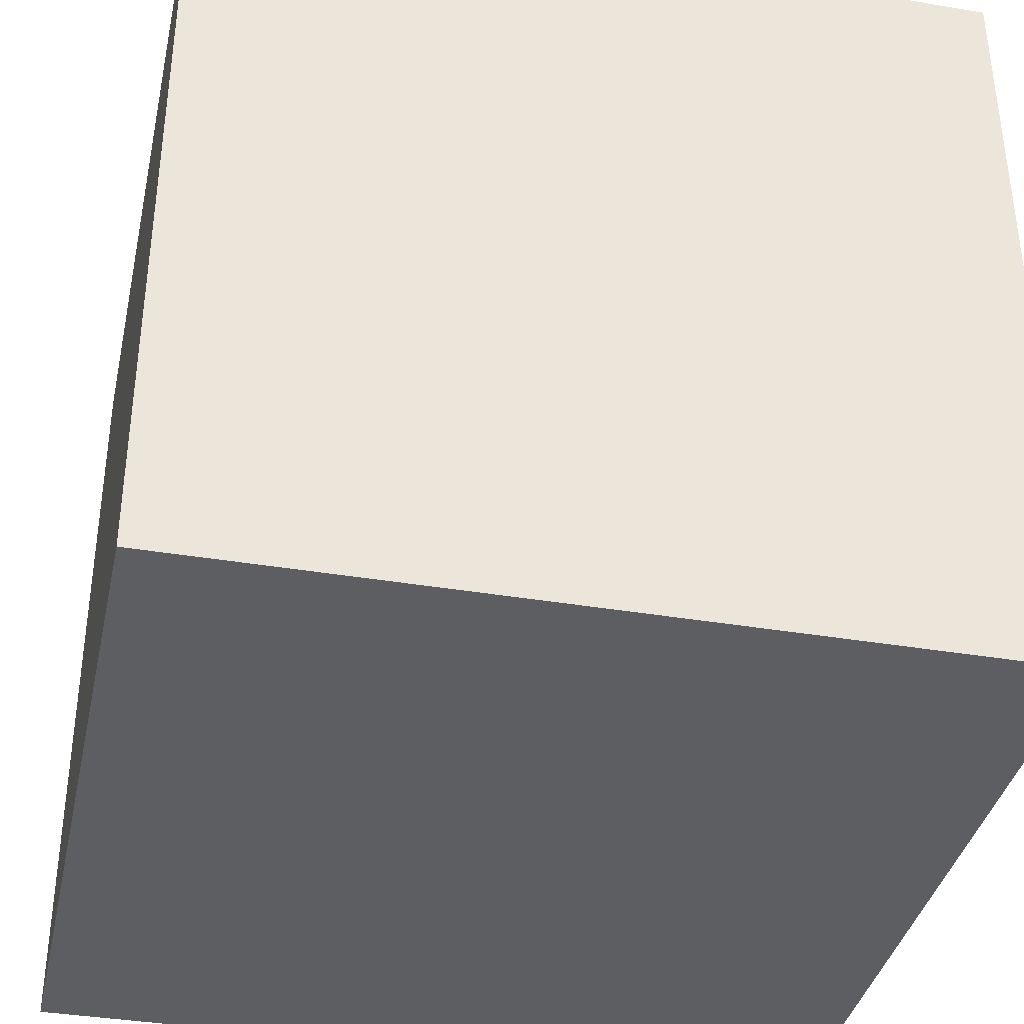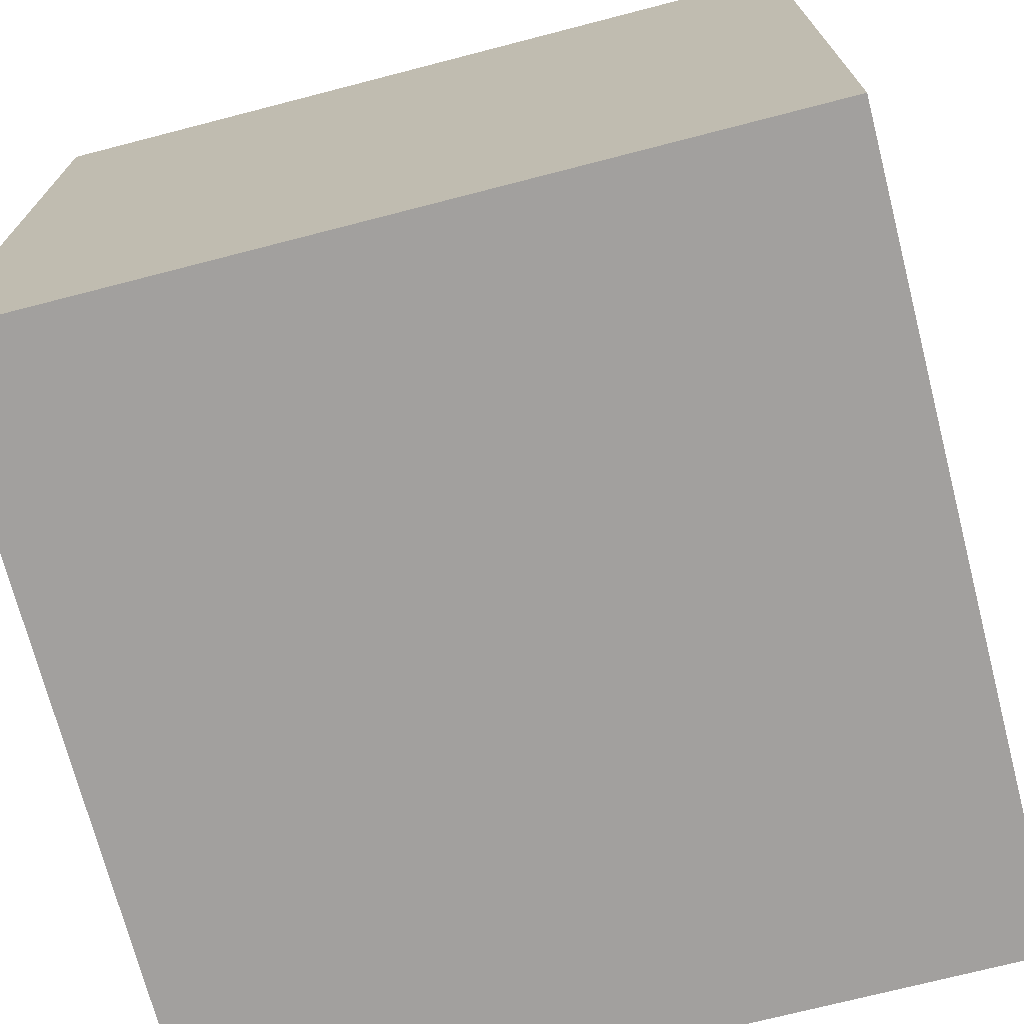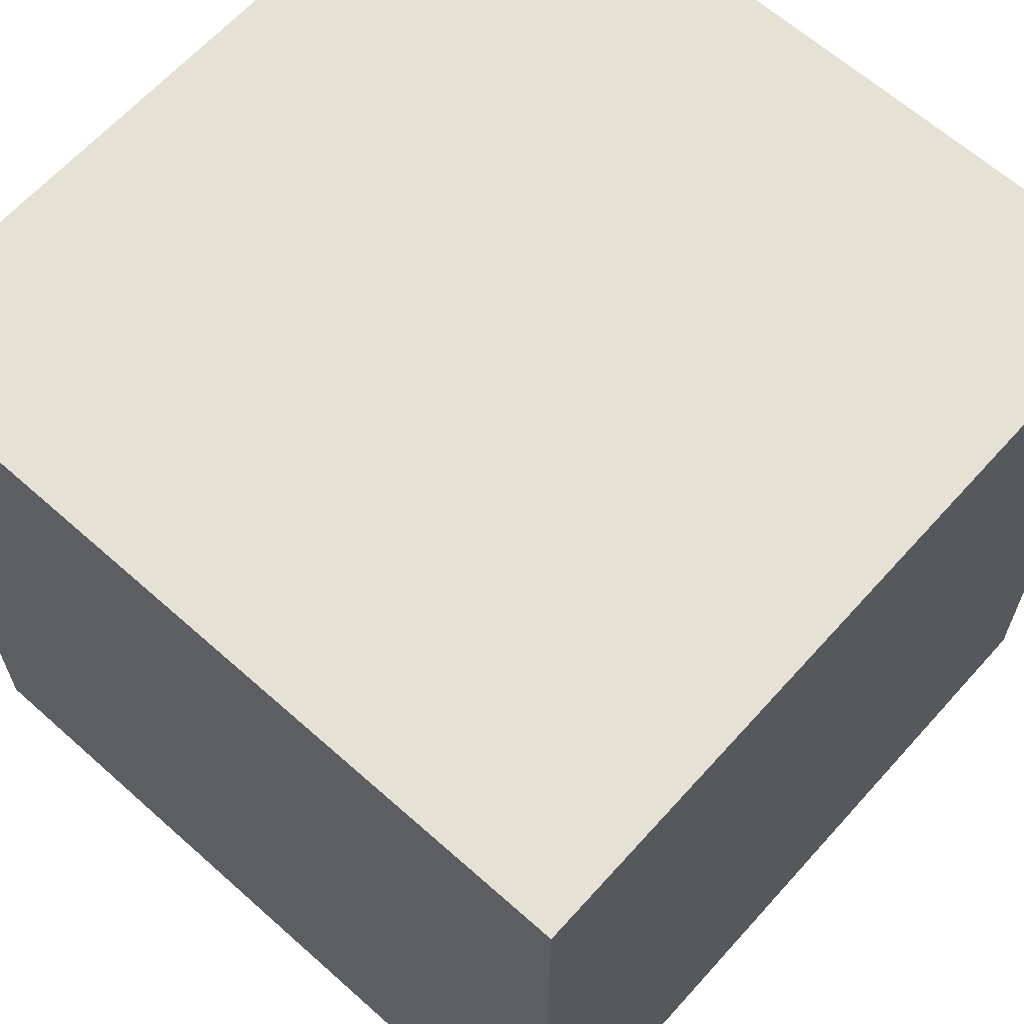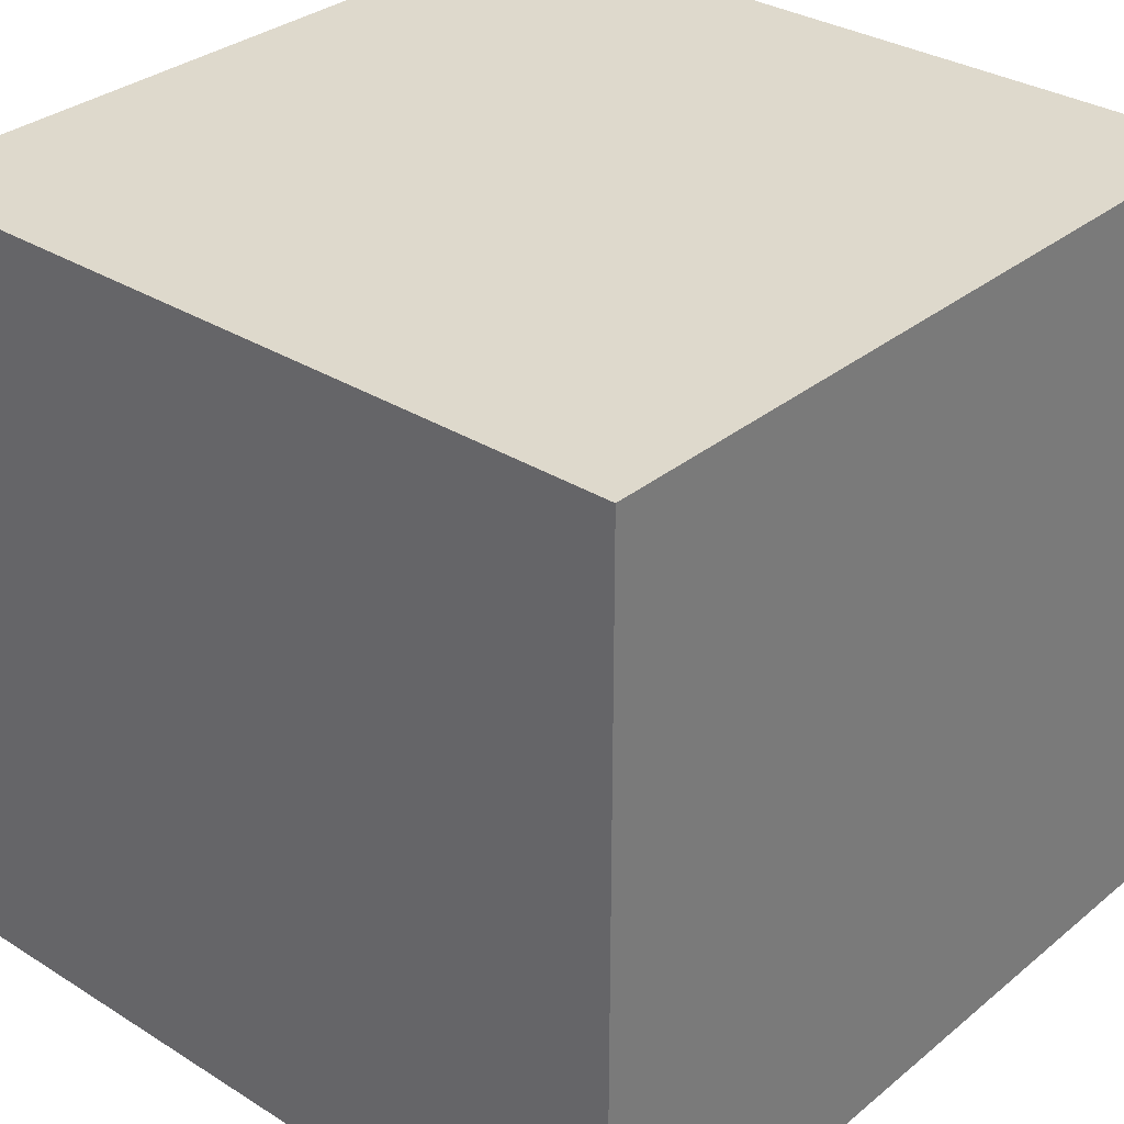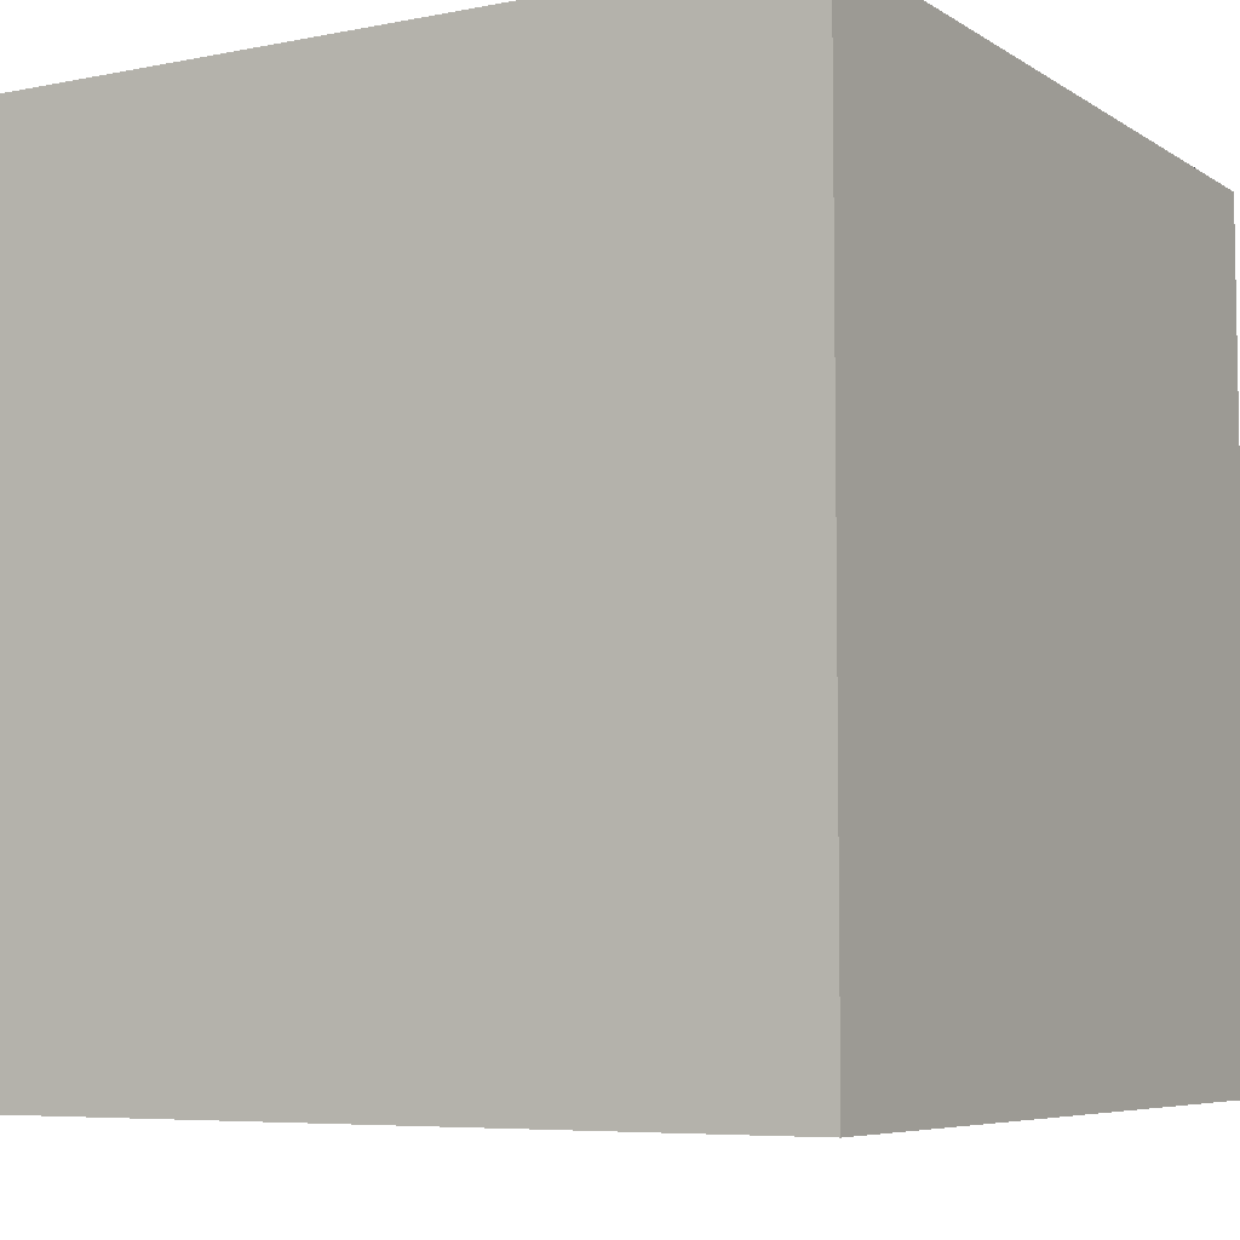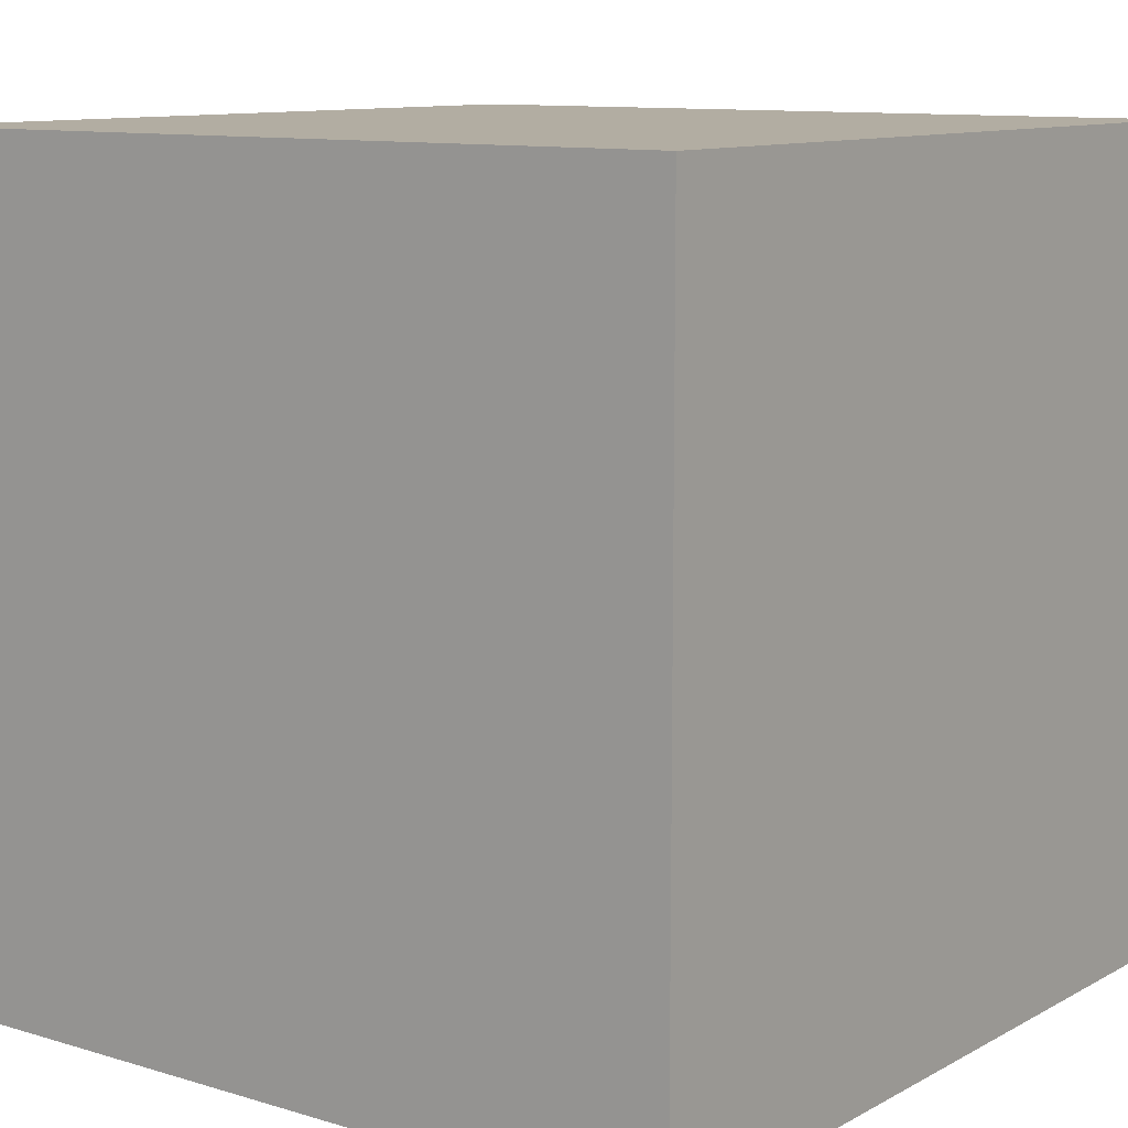
<metadata>
{"format":"obj","ext":"obj","renderer":"f3d","projection":"perspective","resolution":1024,"background":"white","views":[{"elev":-37.6,"azim":-12.2,"up":"+Y"},{"elev":-71.9,"azim":104.5,"up":"+Z"},{"elev":64.1,"azim":-48.1,"up":"+Y"},{"elev":32.0,"azim":131.3,"up":"+Y"},{"elev":-6.4,"azim":30.3,"up":"+Y"},{"elev":10.6,"azim":-53.0,"up":"+Y"}]}
</metadata>
<code>
o Cube_Cube.017
v -0.25 0 0.25
v -0.25 0.5 0.25
v -0.25 0 -0.25
v -0.25 0.5 -0.25
v 0.25 0 0.25
v 0.25 0.5 0.25
v 0.25 0 -0.25
v 0.25 0.5 -0.25
v -0.25 0 -0.125
v -0.25 0 0
v -0.25 0 0.125
v -0.25 0.125 0.25
v -0.25 0.25 0.25
v -0.25 0.375 0.25
v -0.25 0.5 0.125
v -0.25 0.5 0
v -0.25 0.5 -0.125
v -0.25 0.375 -0.25
v -0.25 0.25 -0.25
v -0.25 0.125 -0.25
v 0.125 0 -0.25
v 0 0 -0.25
v -0.125 0 -0.25
v -0.125 0.5 -0.25
v 0 0.5 -0.25
v 0.125 0.5 -0.25
v 0.25 0.375 -0.25
v 0.25 0.25 -0.25
v 0.25 0.125 -0.25
v 0.25 0 0.125
v 0.25 0 0
v 0.25 0 -0.125
v 0.25 0.5 -0.125
v 0.25 0.5 0
v 0.25 0.5 0.125
v 0.25 0.375 0.25
v 0.25 0.25 0.25
v 0.25 0.125 0.25
v -0.125 0 0.25
v 0 0 0.25
v 0.125 0 0.25
v 0.125 0.5 0.25
v 0 0.5 0.25
v -0.125 0.5 0.25
v -0.25 0.125 0.125
v -0.25 0.25 0.125
v -0.25 0.375 0.125
v -0.25 0.125 0
v -0.25 0.25 0
v -0.25 0.375 0
v -0.25 0.125 -0.125
v -0.25 0.25 -0.125
v -0.25 0.375 -0.125
v -0.125 0.125 -0.25
v -0.125 0.25 -0.25
v -0.125 0.375 -0.25
v -0 0.125 -0.25
v -0 0.25 -0.25
v -0 0.375 -0.25
v 0.125 0.125 -0.25
v 0.125 0.25 -0.25
v 0.125 0.375 -0.25
v 0.25 0.125 -0.125
v 0.25 0.25 -0.125
v 0.25 0.375 -0.125
v 0.25 0.125 -0
v 0.25 0.25 -0
v 0.25 0.375 -0
v 0.25 0.125 0.125
v 0.25 0.25 0.125
v 0.25 0.375 0.125
v 0.125 0.125 0.25
v 0.125 0.25 0.25
v 0.125 0.375 0.25
v 0 0.125 0.25
v 0 0.25 0.25
v 0 0.375 0.25
v -0.125 0.125 0.25
v -0.125 0.25 0.25
v -0.125 0.375 0.25
v -0.125 0 -0.125
v 0 0 -0.125
v 0.125 0 -0.125
v -0.125 0 -0
v 0 0 -0
v 0.125 0 -0
v -0.125 0 0.125
v 0 0 0.125
v 0.125 0 0.125
v 0.125 0.5 -0.125
v -0 0.5 -0.125
v -0.125 0.5 -0.125
v 0.125 0.5 -0
v -0 0.5 -0
v -0.125 0.5 -0
v 0.125 0.5 0.125
v 0 0.5 0.125
v -0.125 0.5 0.125
f 45 46 49 48
f 46 47 50 49
f 48 49 52 51
f 49 50 53 52
f 1 12 45 11
f 12 13 46 45
f 13 14 47 46
f 14 2 15 47
f 47 15 16 50
f 50 16 17 53
f 53 17 4 18
f 52 53 18 19
f 51 52 19 20
f 9 51 20 3
f 10 48 51 9
f 11 45 48 10
f 54 55 58 57
f 55 56 59 58
f 57 58 61 60
f 58 59 62 61
f 3 20 54 23
f 20 19 55 54
f 19 18 56 55
f 18 4 24 56
f 56 24 25 59
f 59 25 26 62
f 62 26 8 27
f 61 62 27 28
f 60 61 28 29
f 21 60 29 7
f 22 57 60 21
f 23 54 57 22
f 63 64 67 66
f 64 65 68 67
f 66 67 70 69
f 67 68 71 70
f 7 29 63 32
f 29 28 64 63
f 28 27 65 64
f 27 8 33 65
f 65 33 34 68
f 68 34 35 71
f 71 35 6 36
f 70 71 36 37
f 69 70 37 38
f 30 69 38 5
f 31 66 69 30
f 32 63 66 31
f 72 73 76 75
f 73 74 77 76
f 75 76 79 78
f 76 77 80 79
f 5 38 72 41
f 38 37 73 72
f 37 36 74 73
f 36 6 42 74
f 74 42 43 77
f 77 43 44 80
f 80 44 2 14
f 79 80 14 13
f 78 79 13 12
f 39 78 12 1
f 40 75 78 39
f 41 72 75 40
f 81 82 85 84
f 82 83 86 85
f 84 85 88 87
f 85 86 89 88
f 3 23 81 9
f 23 22 82 81
f 22 21 83 82
f 21 7 32 83
f 83 32 31 86
f 86 31 30 89
f 89 30 5 41
f 88 89 41 40
f 87 88 40 39
f 11 87 39 1
f 10 84 87 11
f 9 81 84 10
f 90 91 94 93
f 91 92 95 94
f 93 94 97 96
f 94 95 98 97
f 8 26 90 33
f 26 25 91 90
f 25 24 92 91
f 24 4 17 92
f 92 17 16 95
f 95 16 15 98
f 98 15 2 44
f 97 98 44 43
f 96 97 43 42
f 35 96 42 6
f 34 93 96 35
f 33 90 93 34

</code>
